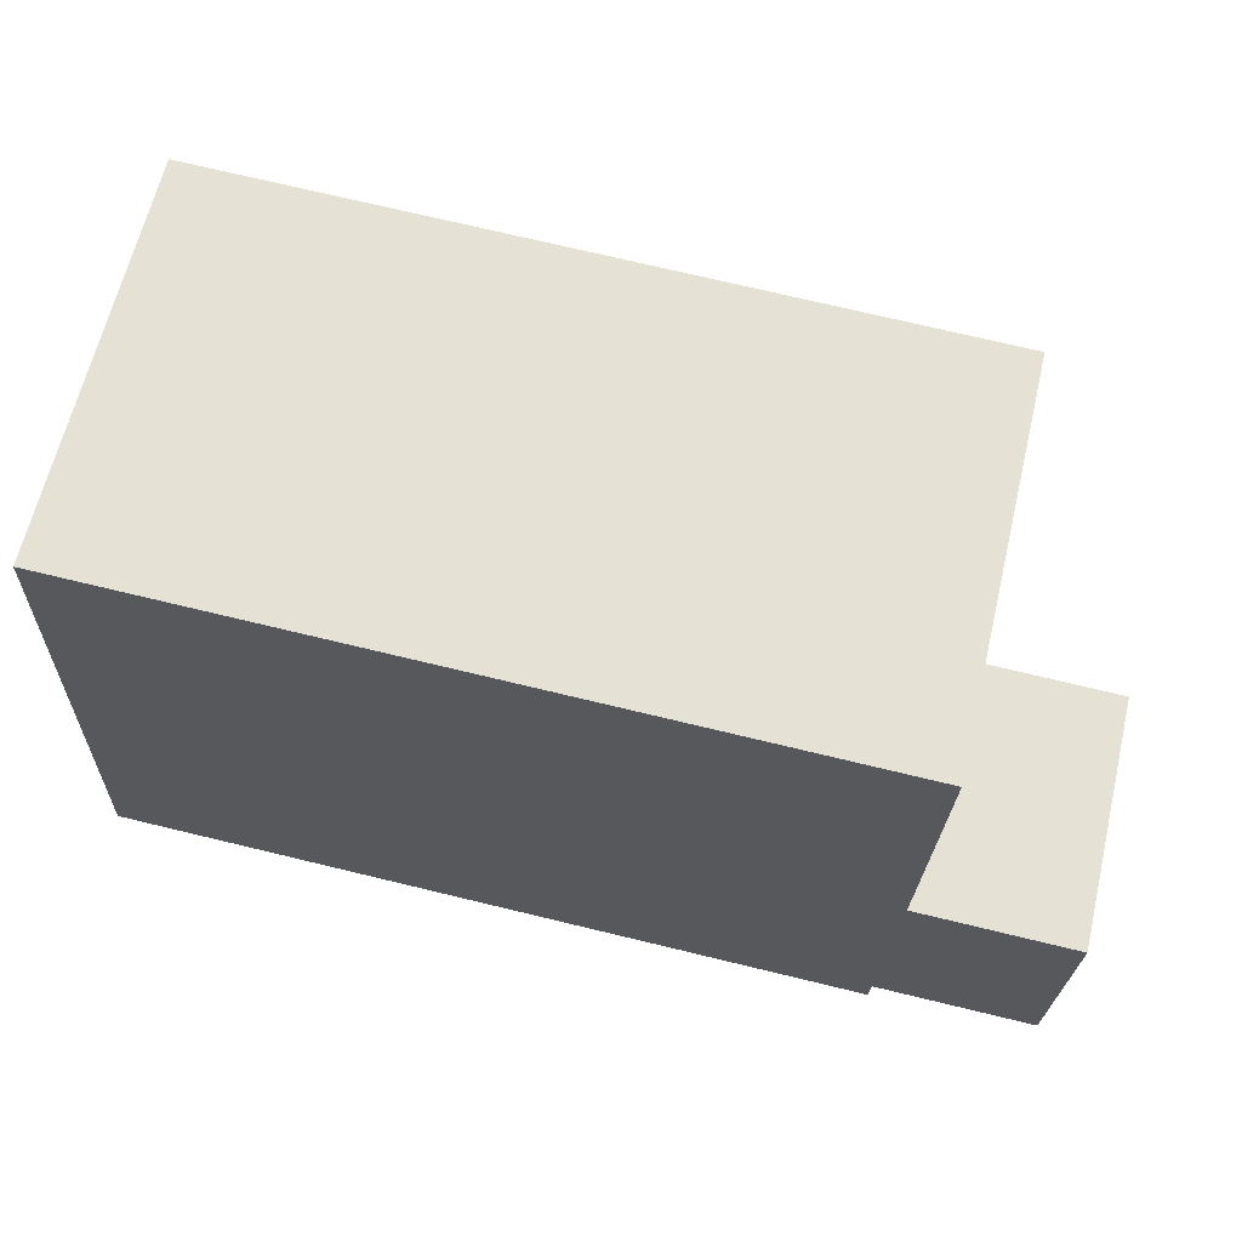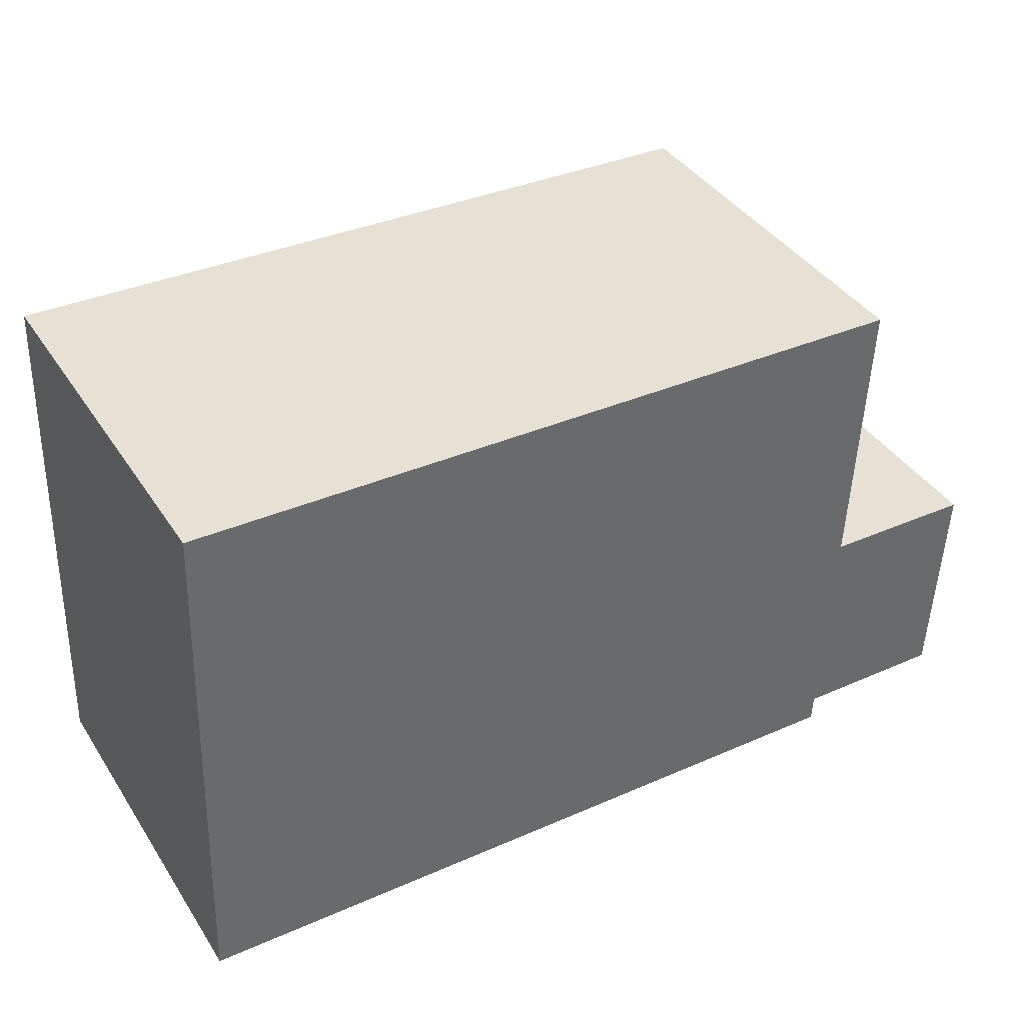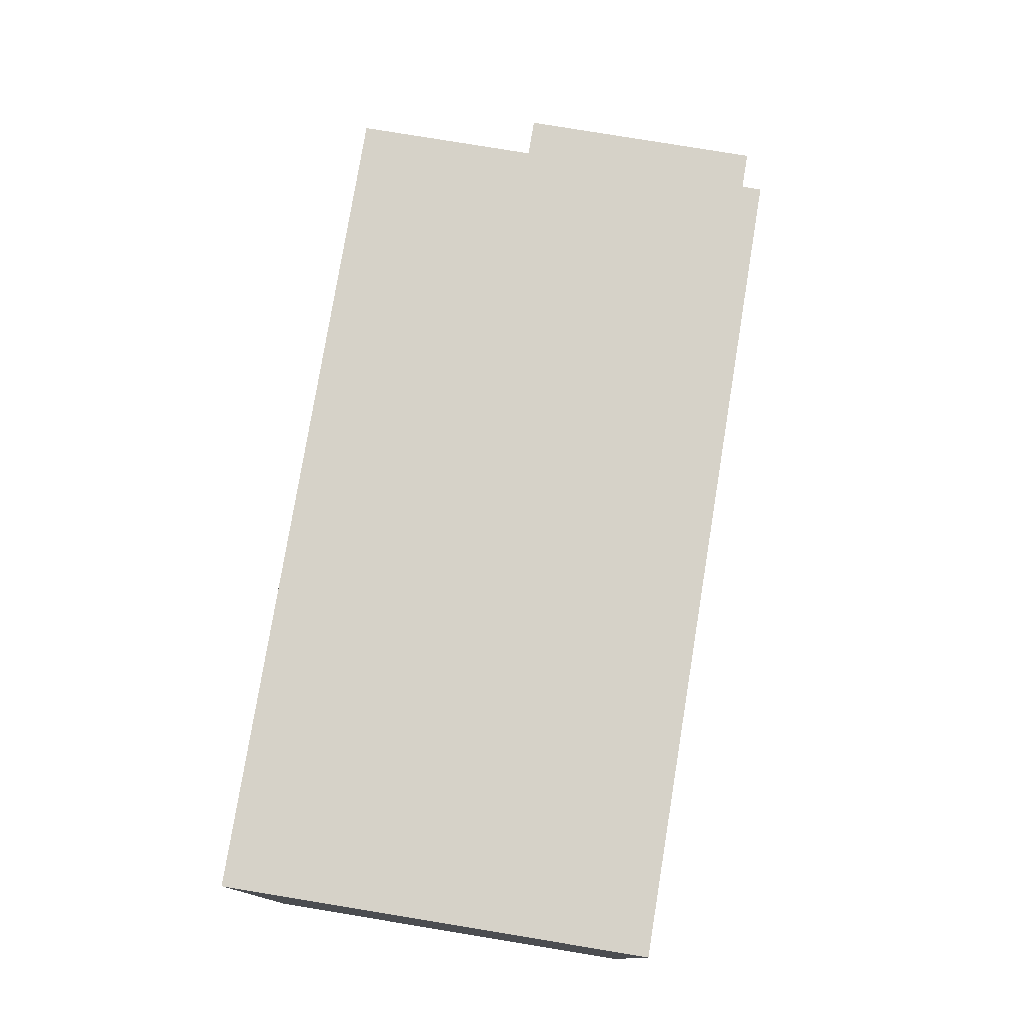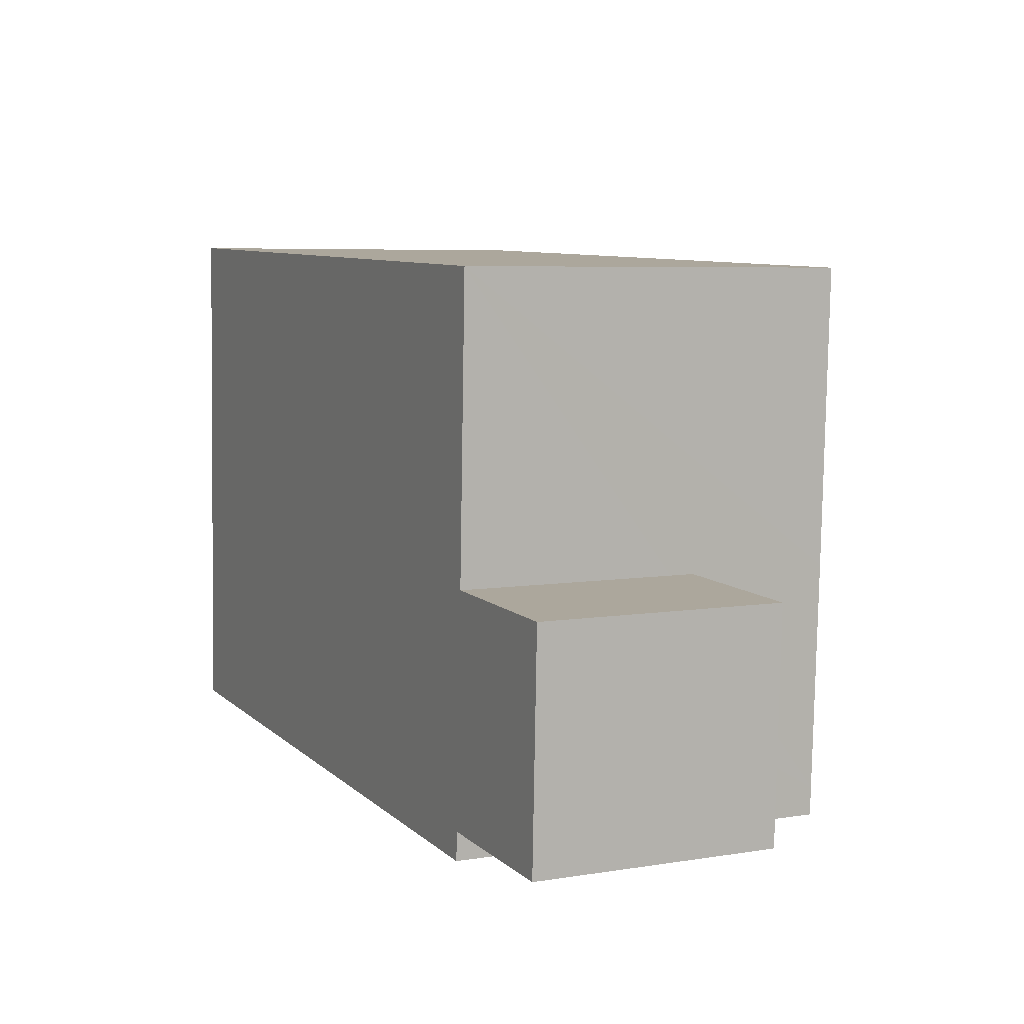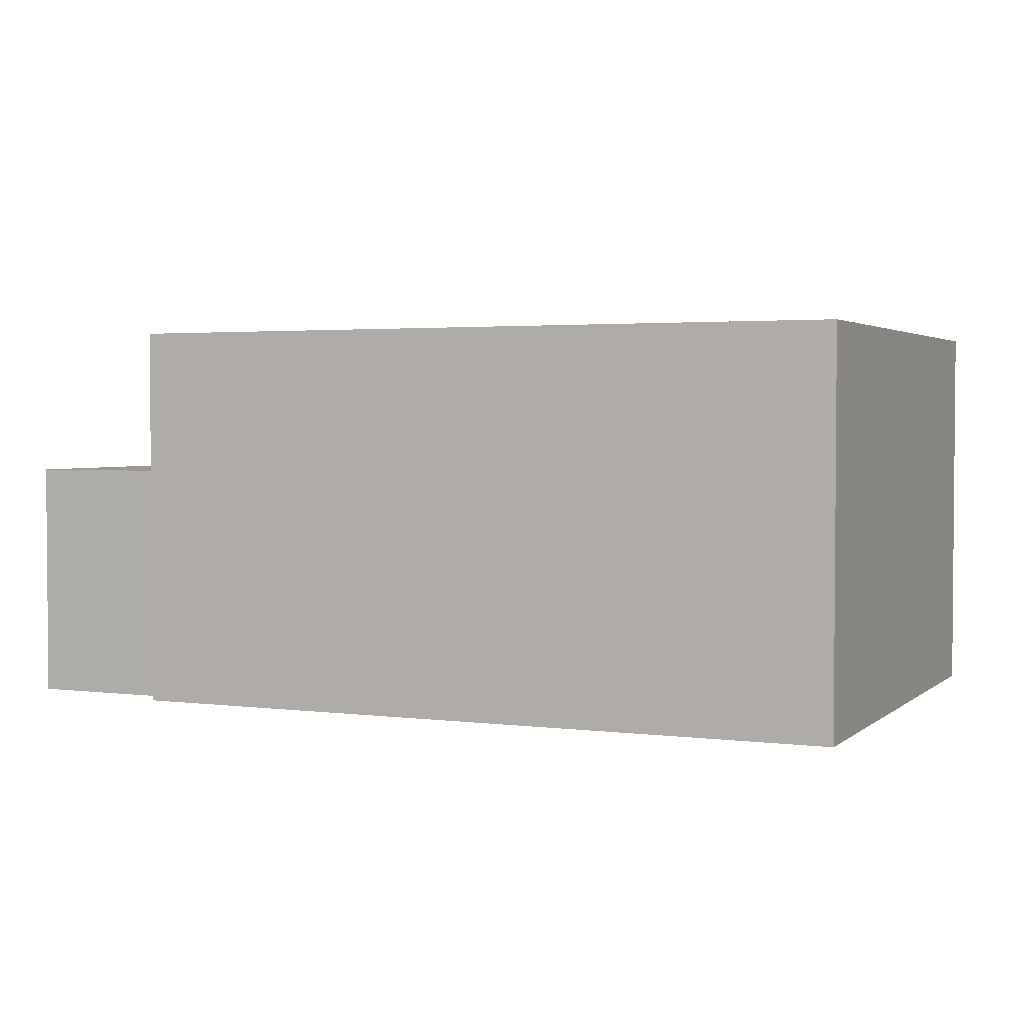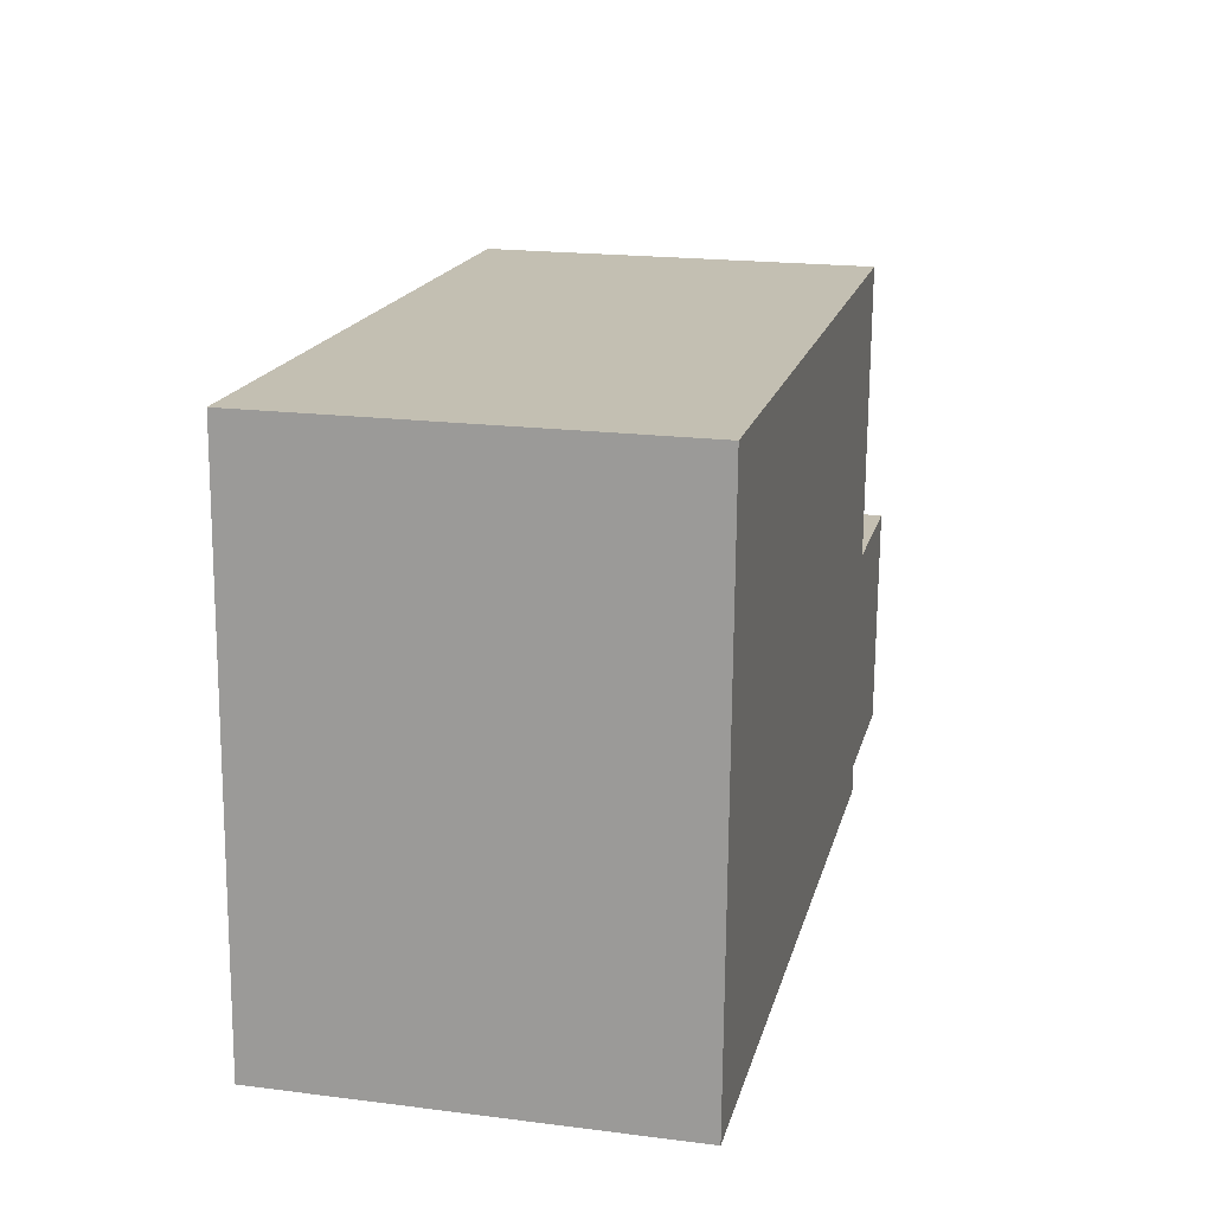
<metadata>
{"format":"obj","ext":"obj","renderer":"f3d","projection":"perspective","resolution":1024,"background":"white","views":[{"elev":64.6,"azim":13.3,"up":"+Z"},{"elev":39.8,"azim":-30.1,"up":"+Z"},{"elev":79.7,"azim":-80.7,"up":"+Z"},{"elev":6.3,"azim":64.3,"up":"+Z"},{"elev":2.7,"azim":-154.0,"up":"+Y"},{"elev":19.6,"azim":-76.8,"up":"+Z"}]}
</metadata>
<code>
v  5.427 2.819 1.639
v  0.149 2.819 3.95
v  5.506 2.819 3.749
v  5.358 2.819 0.003
v  5.35 2.819 -0.201
v  0 2.819 1.726e-16
v  0 0 0
v  0.149 -2.419e-16 3.95
v  5.506 -2.296e-16 3.749
v  5.427 -1.004e-16 1.639
v  5.358 -1.837e-19 0.003
v  5.35 1.231e-17 -0.201
v  6.496 1.765 -0.039
v  5.427 1.765 1.639
v  6.558 1.765 1.597
v  5.358 1.765 0.003
v  6.558 -9.779e-17 1.597
v  6.496 2.388e-18 -0.039
g defaultobject
f 1 2 3
f 2 1 4
f 2 4 5
f 2 5 6
f 7 2 6
f 2 7 8
f 8 3 2
f 3 8 9
f 9 1 3
f 1 9 4
f 4 9 10
f 4 10 5
f 5 10 11
f 5 11 12
f 12 6 5
f 6 12 7
f 12 8 7
f 8 12 11
f 8 11 9
f 9 11 10
f 13 14 15
f 14 13 16
f 11 14 16
f 14 11 10
f 10 15 14
f 15 10 17
f 17 13 15
f 13 17 18
f 18 16 13
f 16 18 11
f 18 10 11
f 10 18 17

</code>
